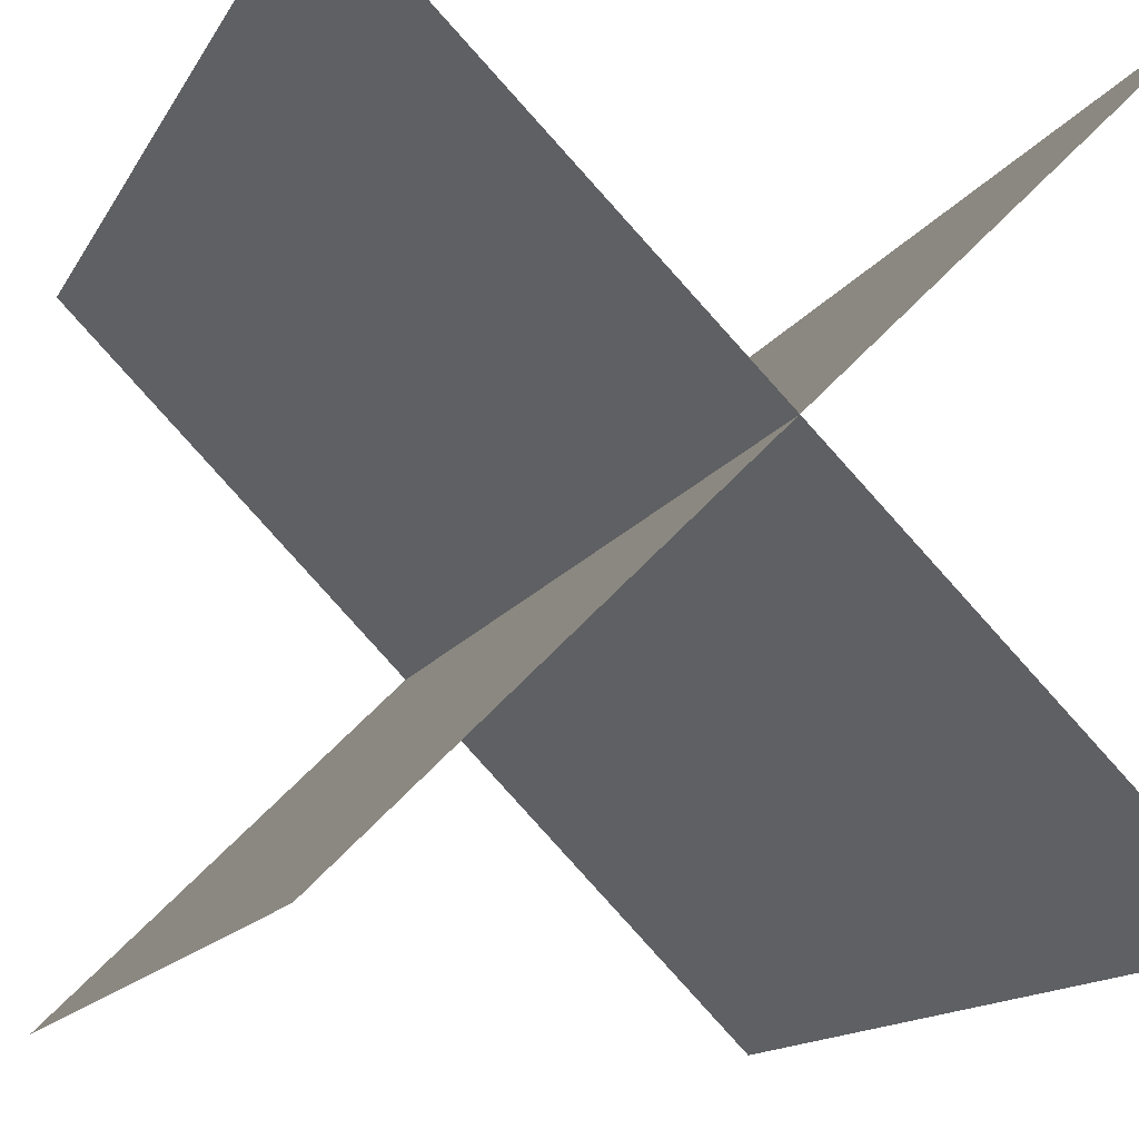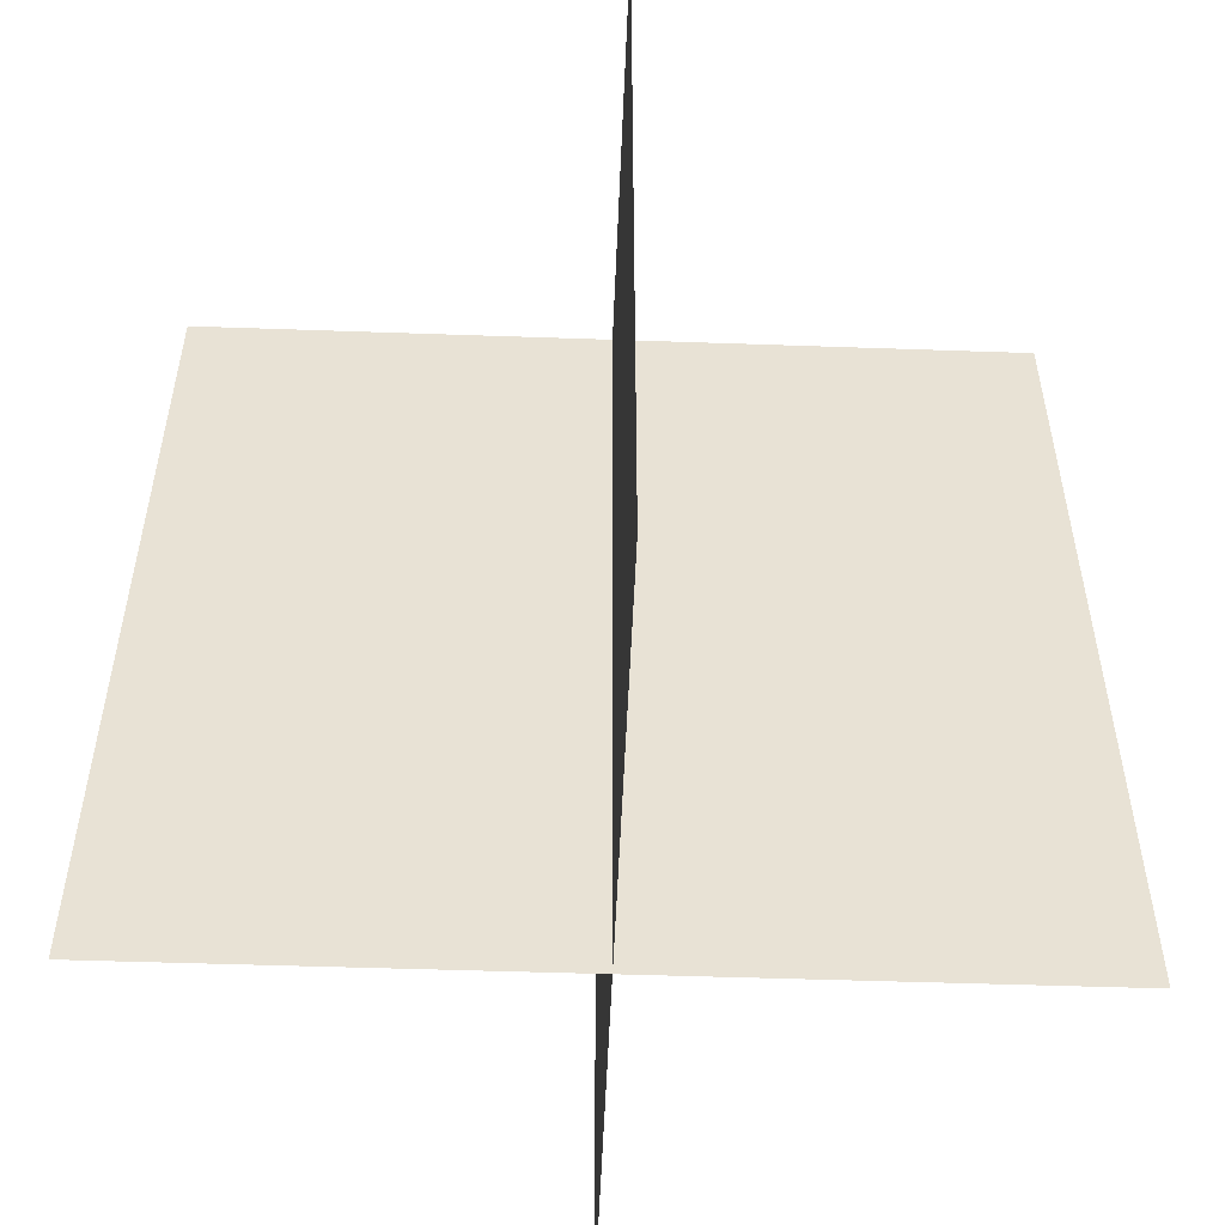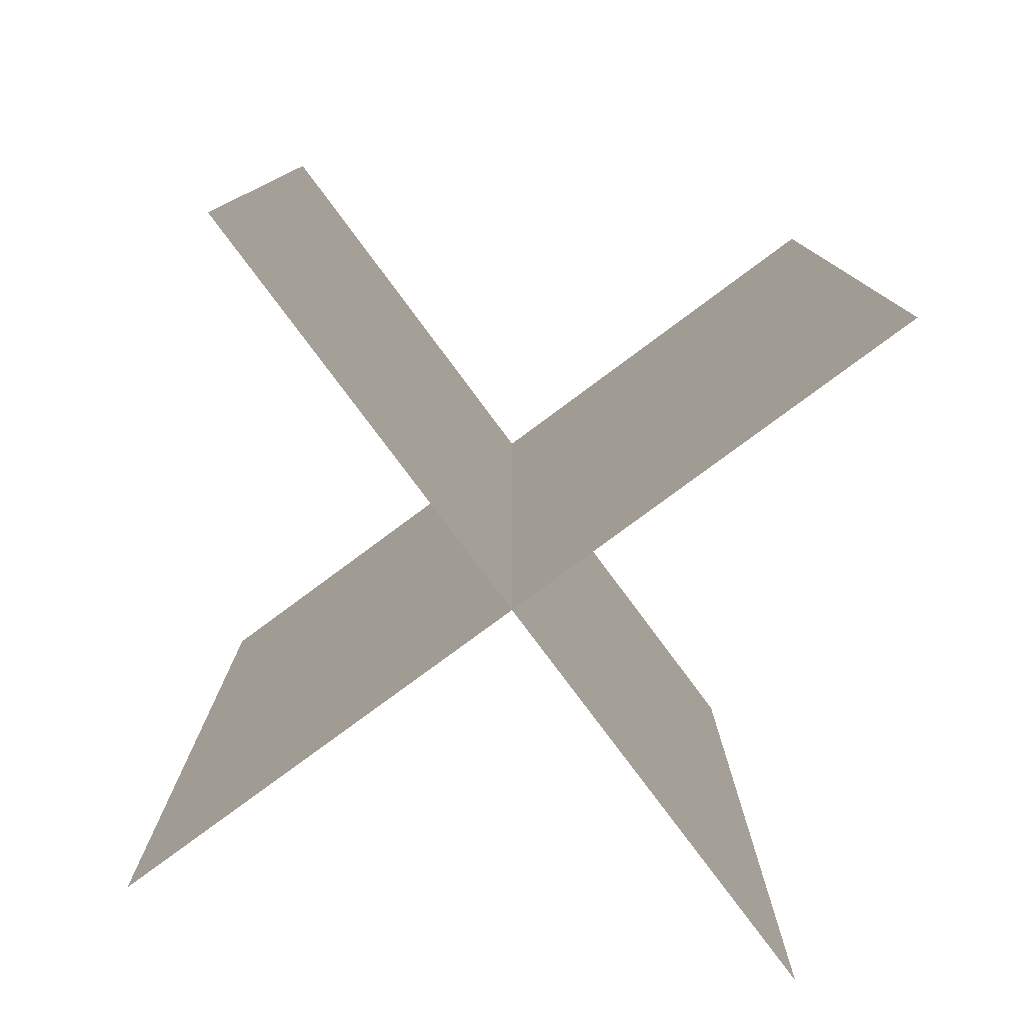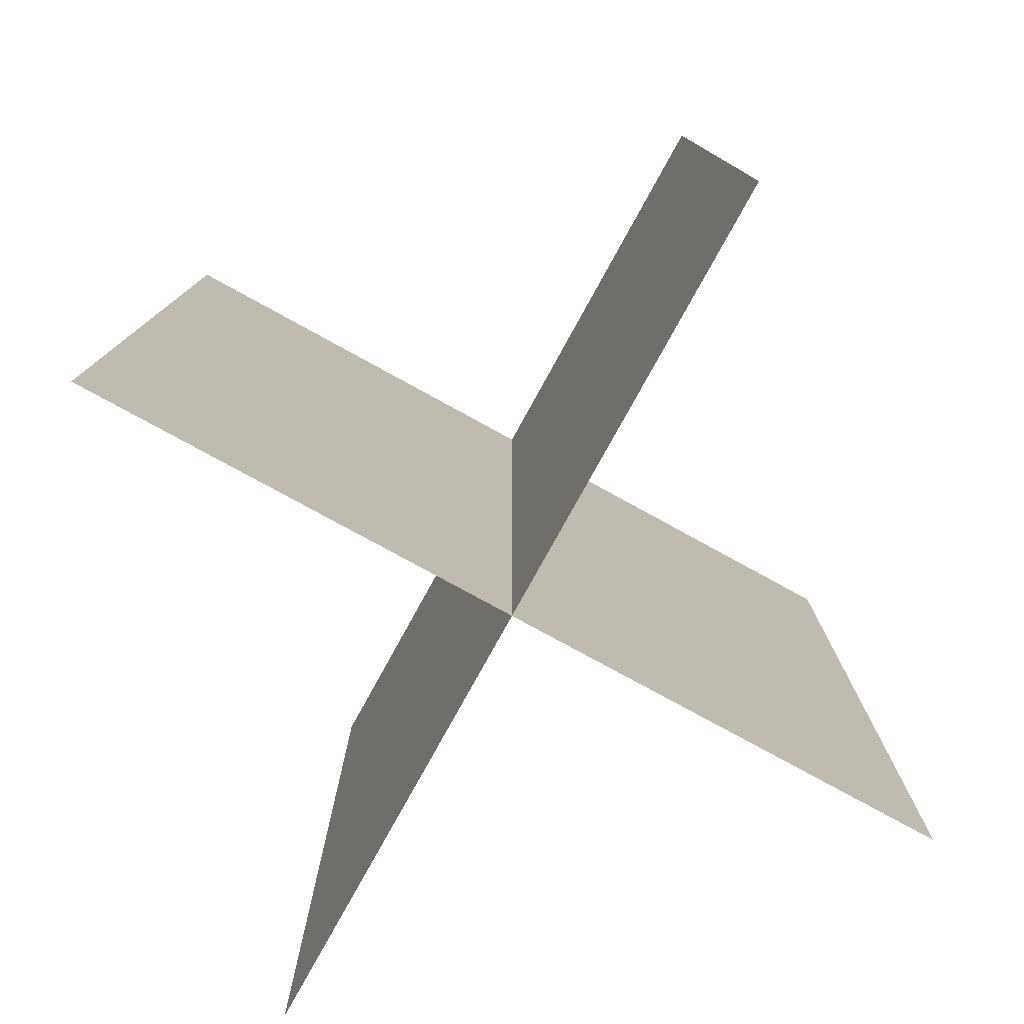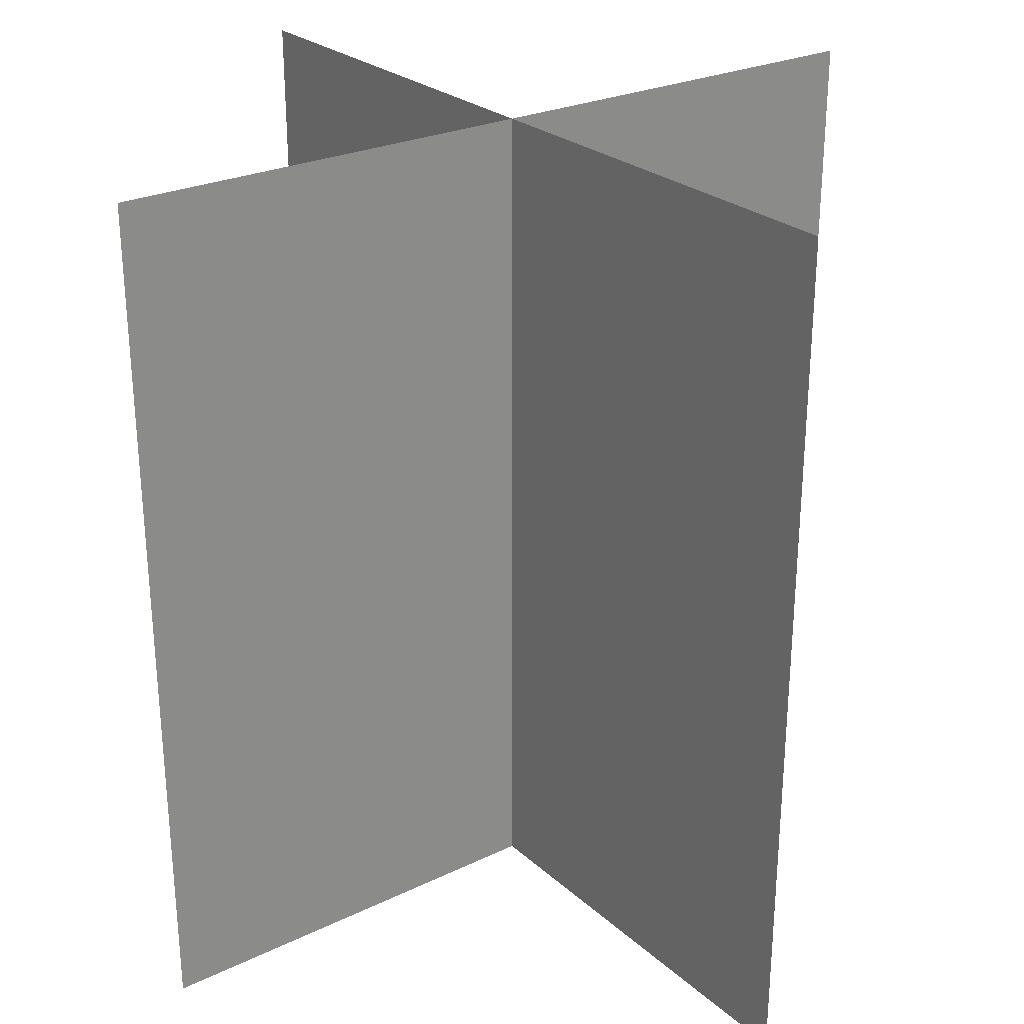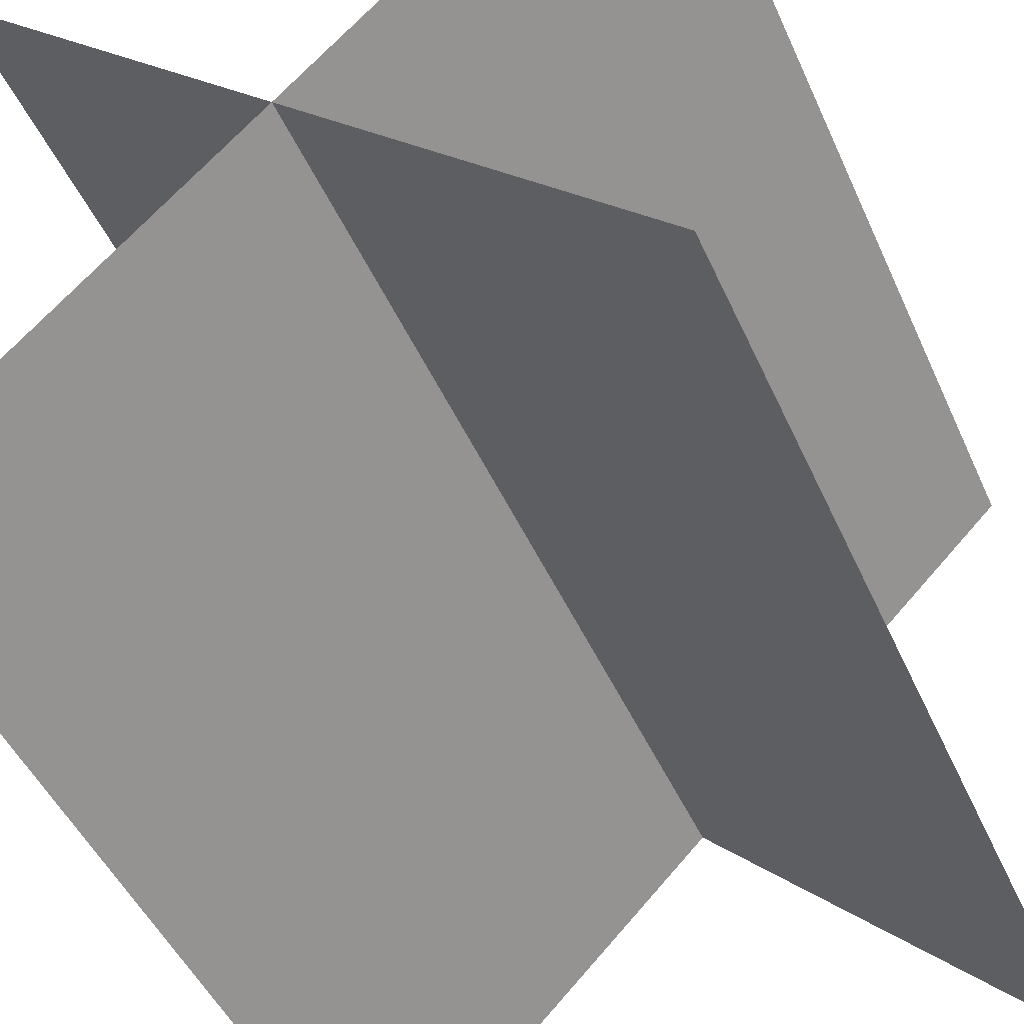
<metadata>
{"format":"obj","ext":"obj","renderer":"f3d","projection":"perspective","resolution":1024,"background":"white","views":[{"elev":-13.1,"azim":161.4,"up":"+Z"},{"elev":-49.9,"azim":42.8,"up":"+Y"},{"elev":-78.5,"azim":81.6,"up":"+Y"},{"elev":-77.8,"azim":-163.8,"up":"+Y"},{"elev":26.5,"azim":-171.7,"up":"+Y"},{"elev":-47.0,"azim":23.2,"up":"+Z"}]}
</metadata>
<code>
o Plane.007_Plane.010
v 0.7071 -1 0.7071
v 0.7071 1 0.7071
v -0.7071 1 -0.7071
v -0.7071 -1 -0.7071
v 0.7071 -1 -0.7071
v 0.7071 1 -0.7071
v -0.7071 1 0.7071
v -0.7071 -1 0.7071
v 0.7071 -1 -0.7071
v 0.7071 1 -0.7071
v -0.7071 1 0.7071
v -0.7071 -1 0.7071
v 0.7071 -1 0.7071
v 0.7071 1 0.7071
v -0.7071 1 -0.7071
v -0.7071 -1 -0.7071
f 1 4 3 2
f 8 5 6 7
f 9 12 11 10
f 16 13 14 15

</code>
